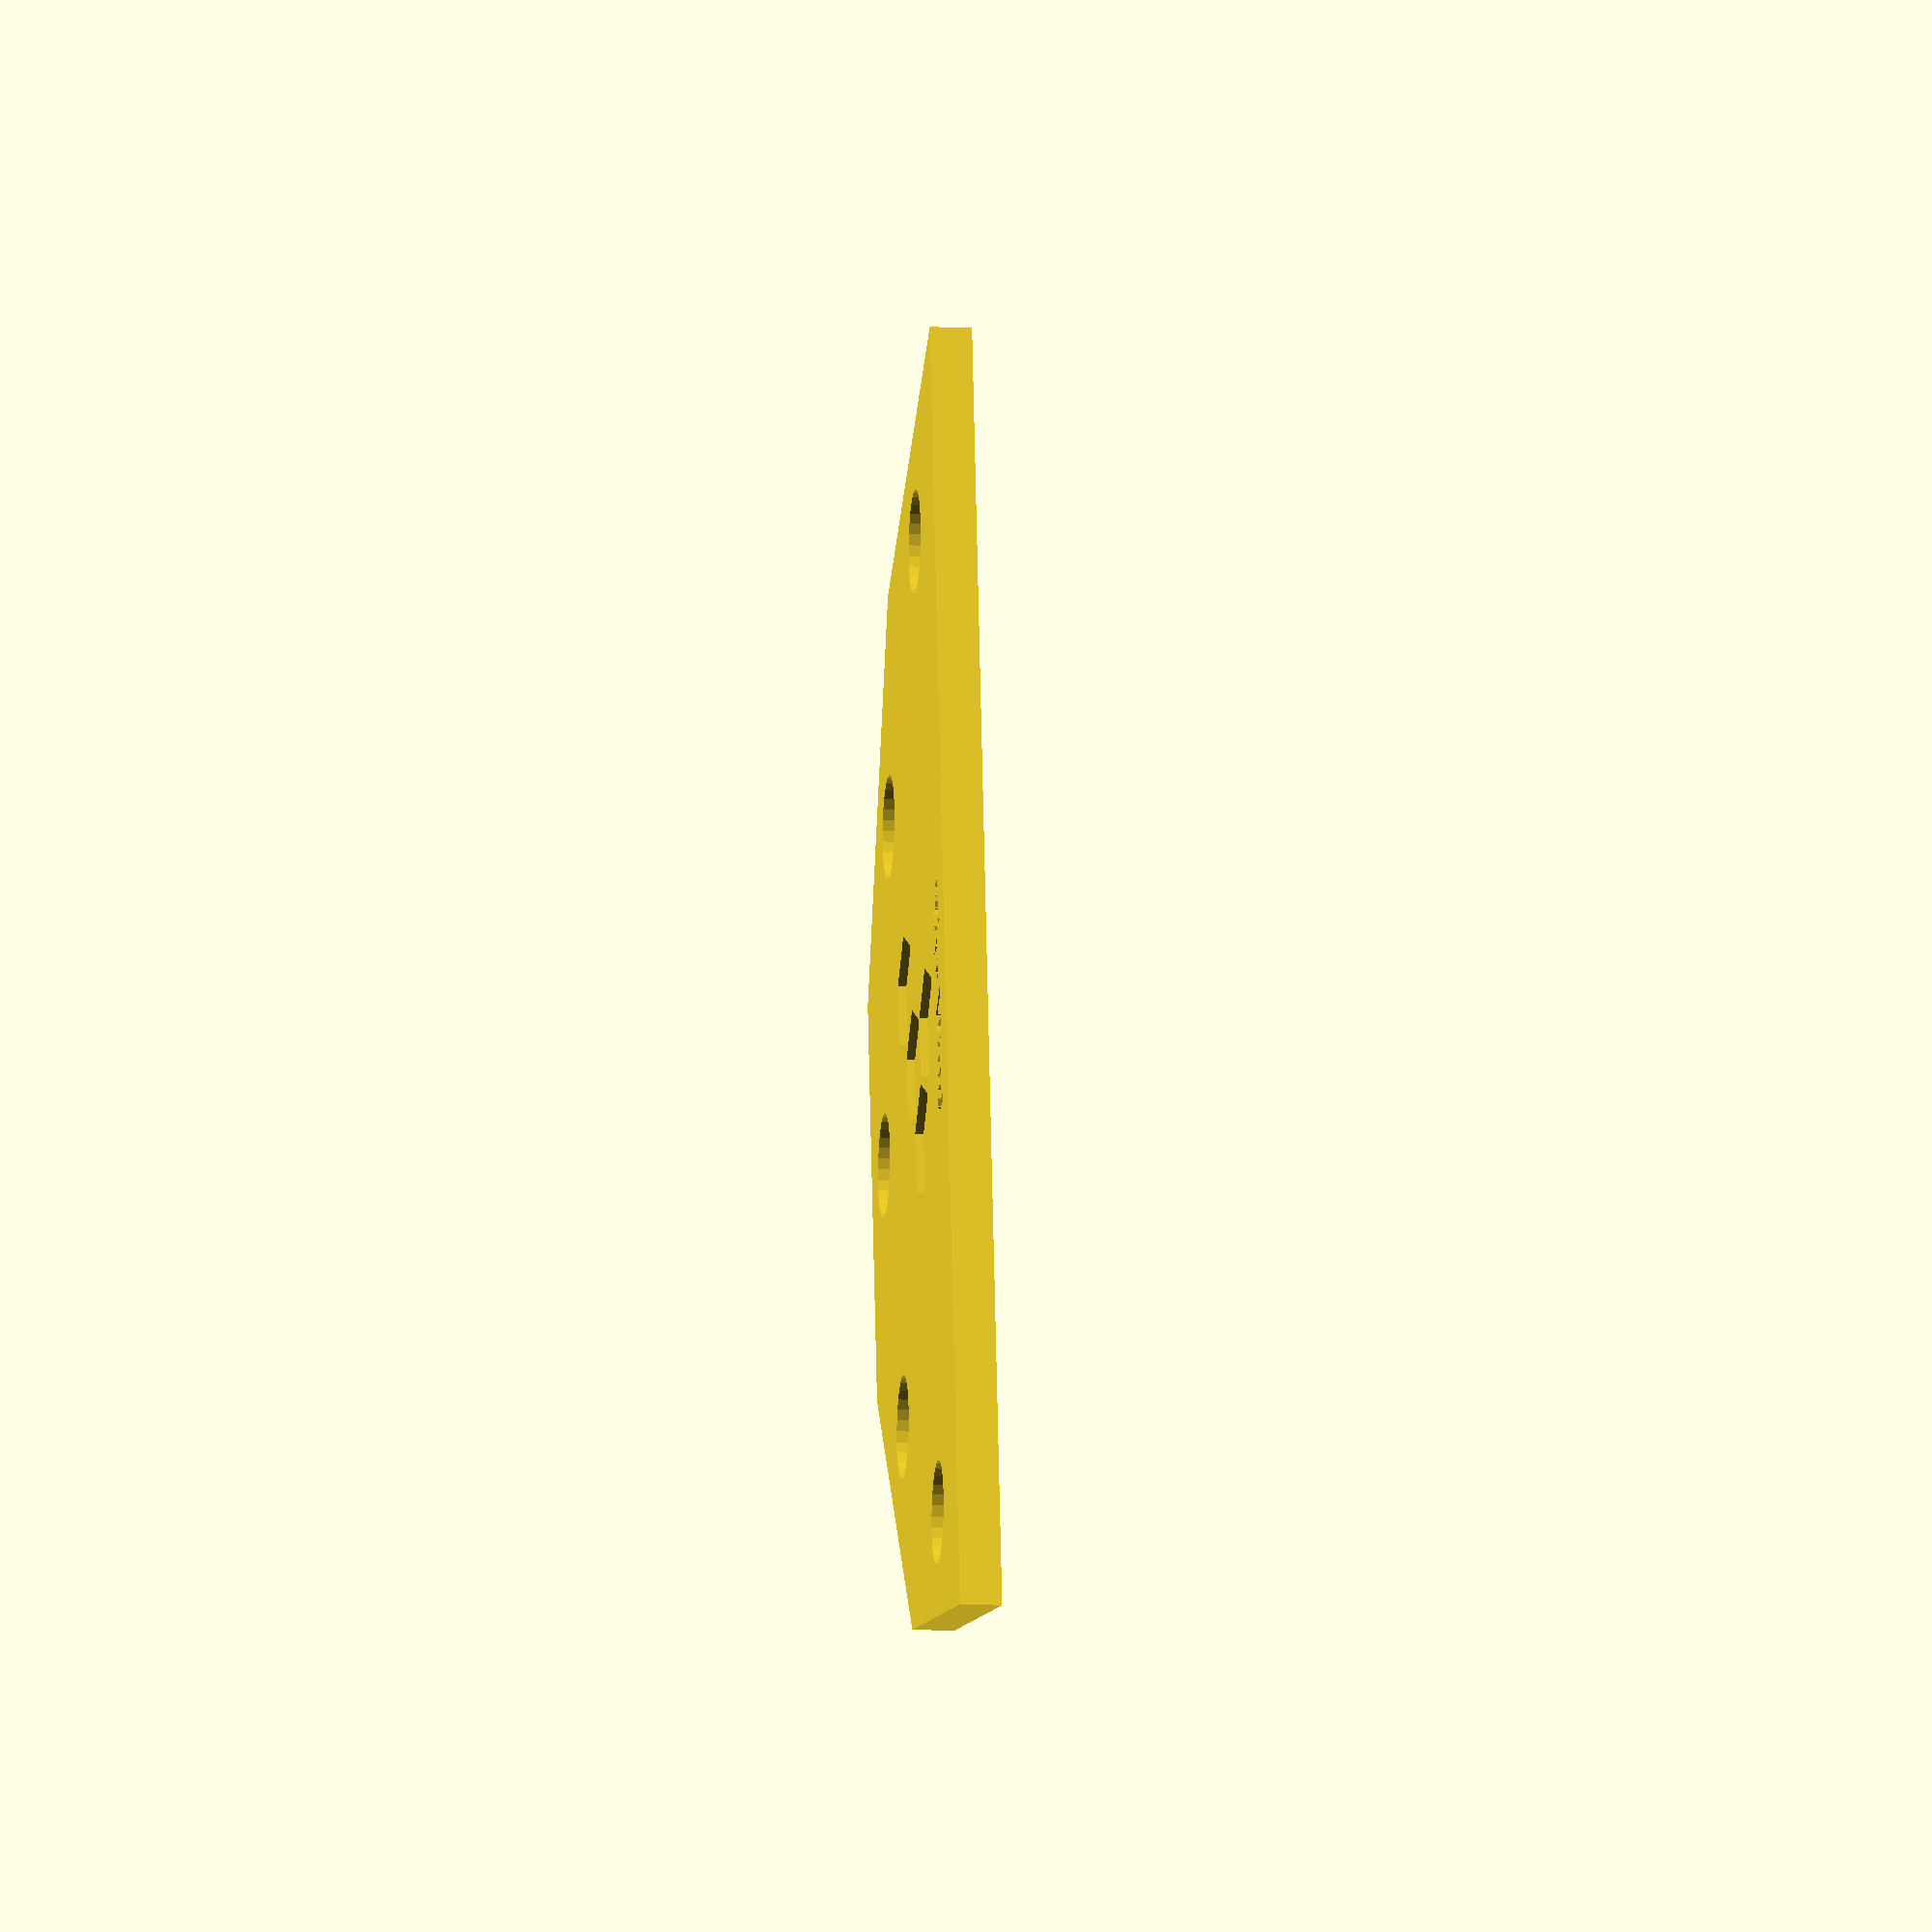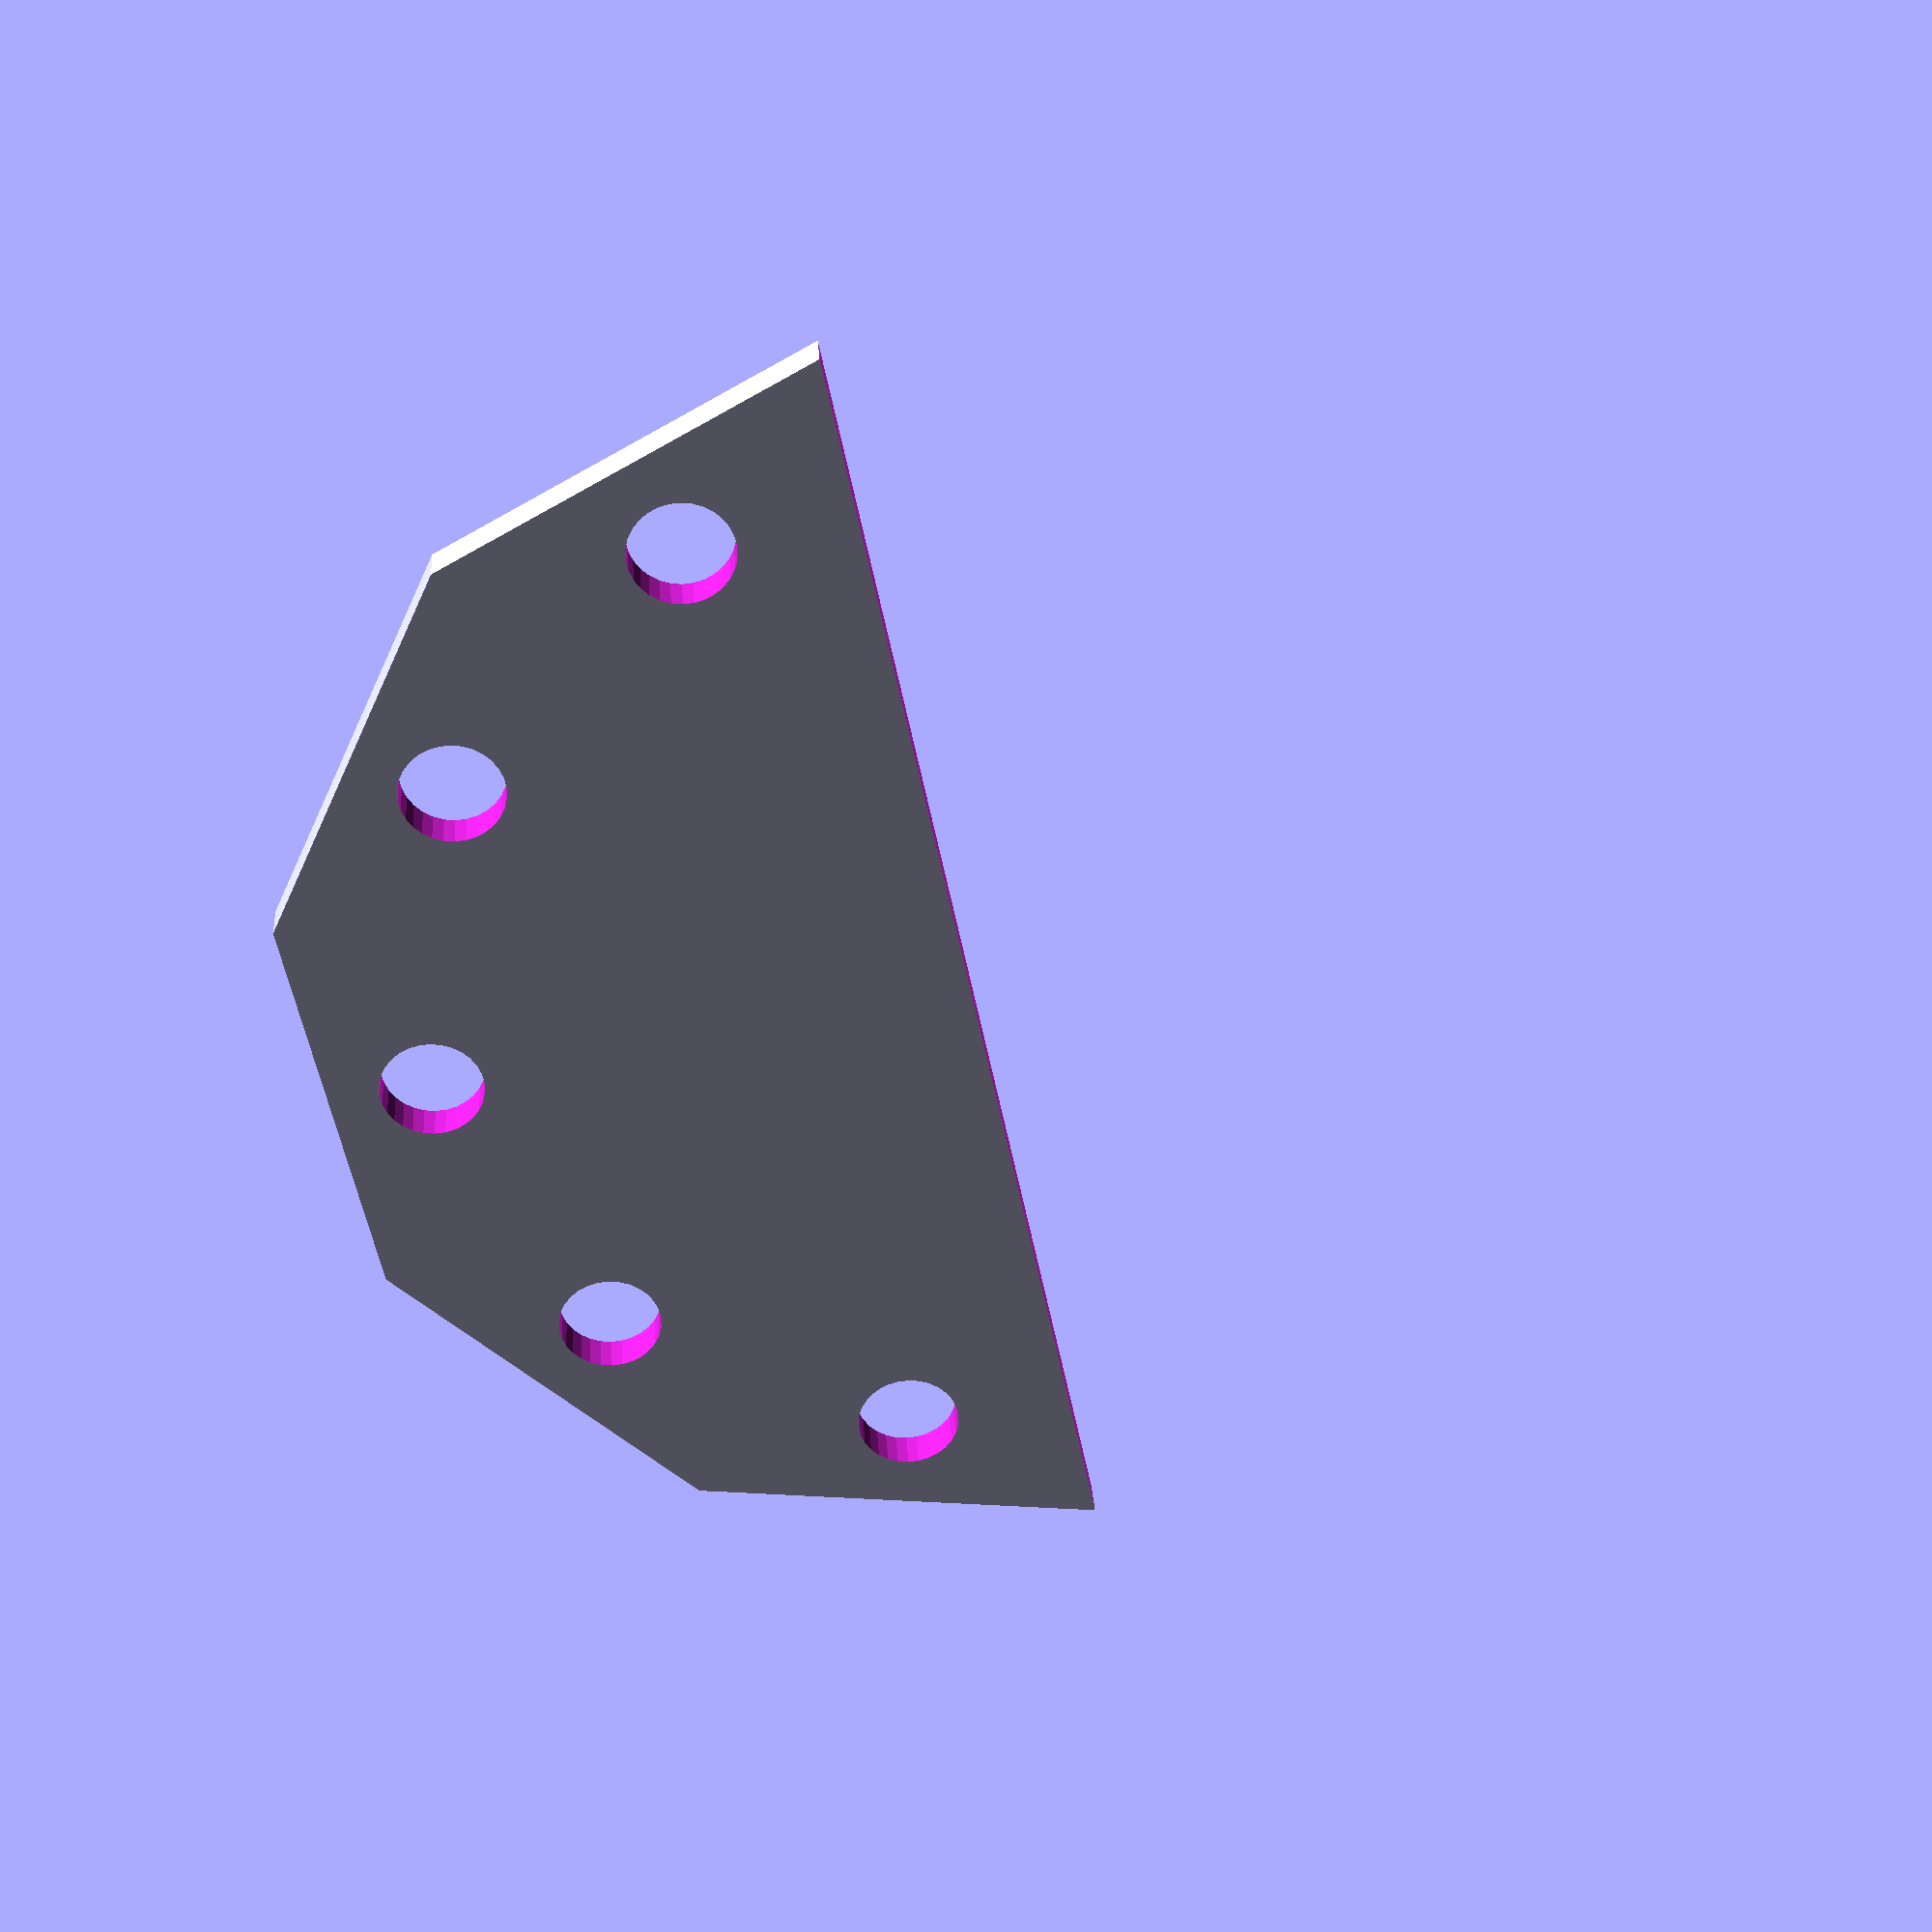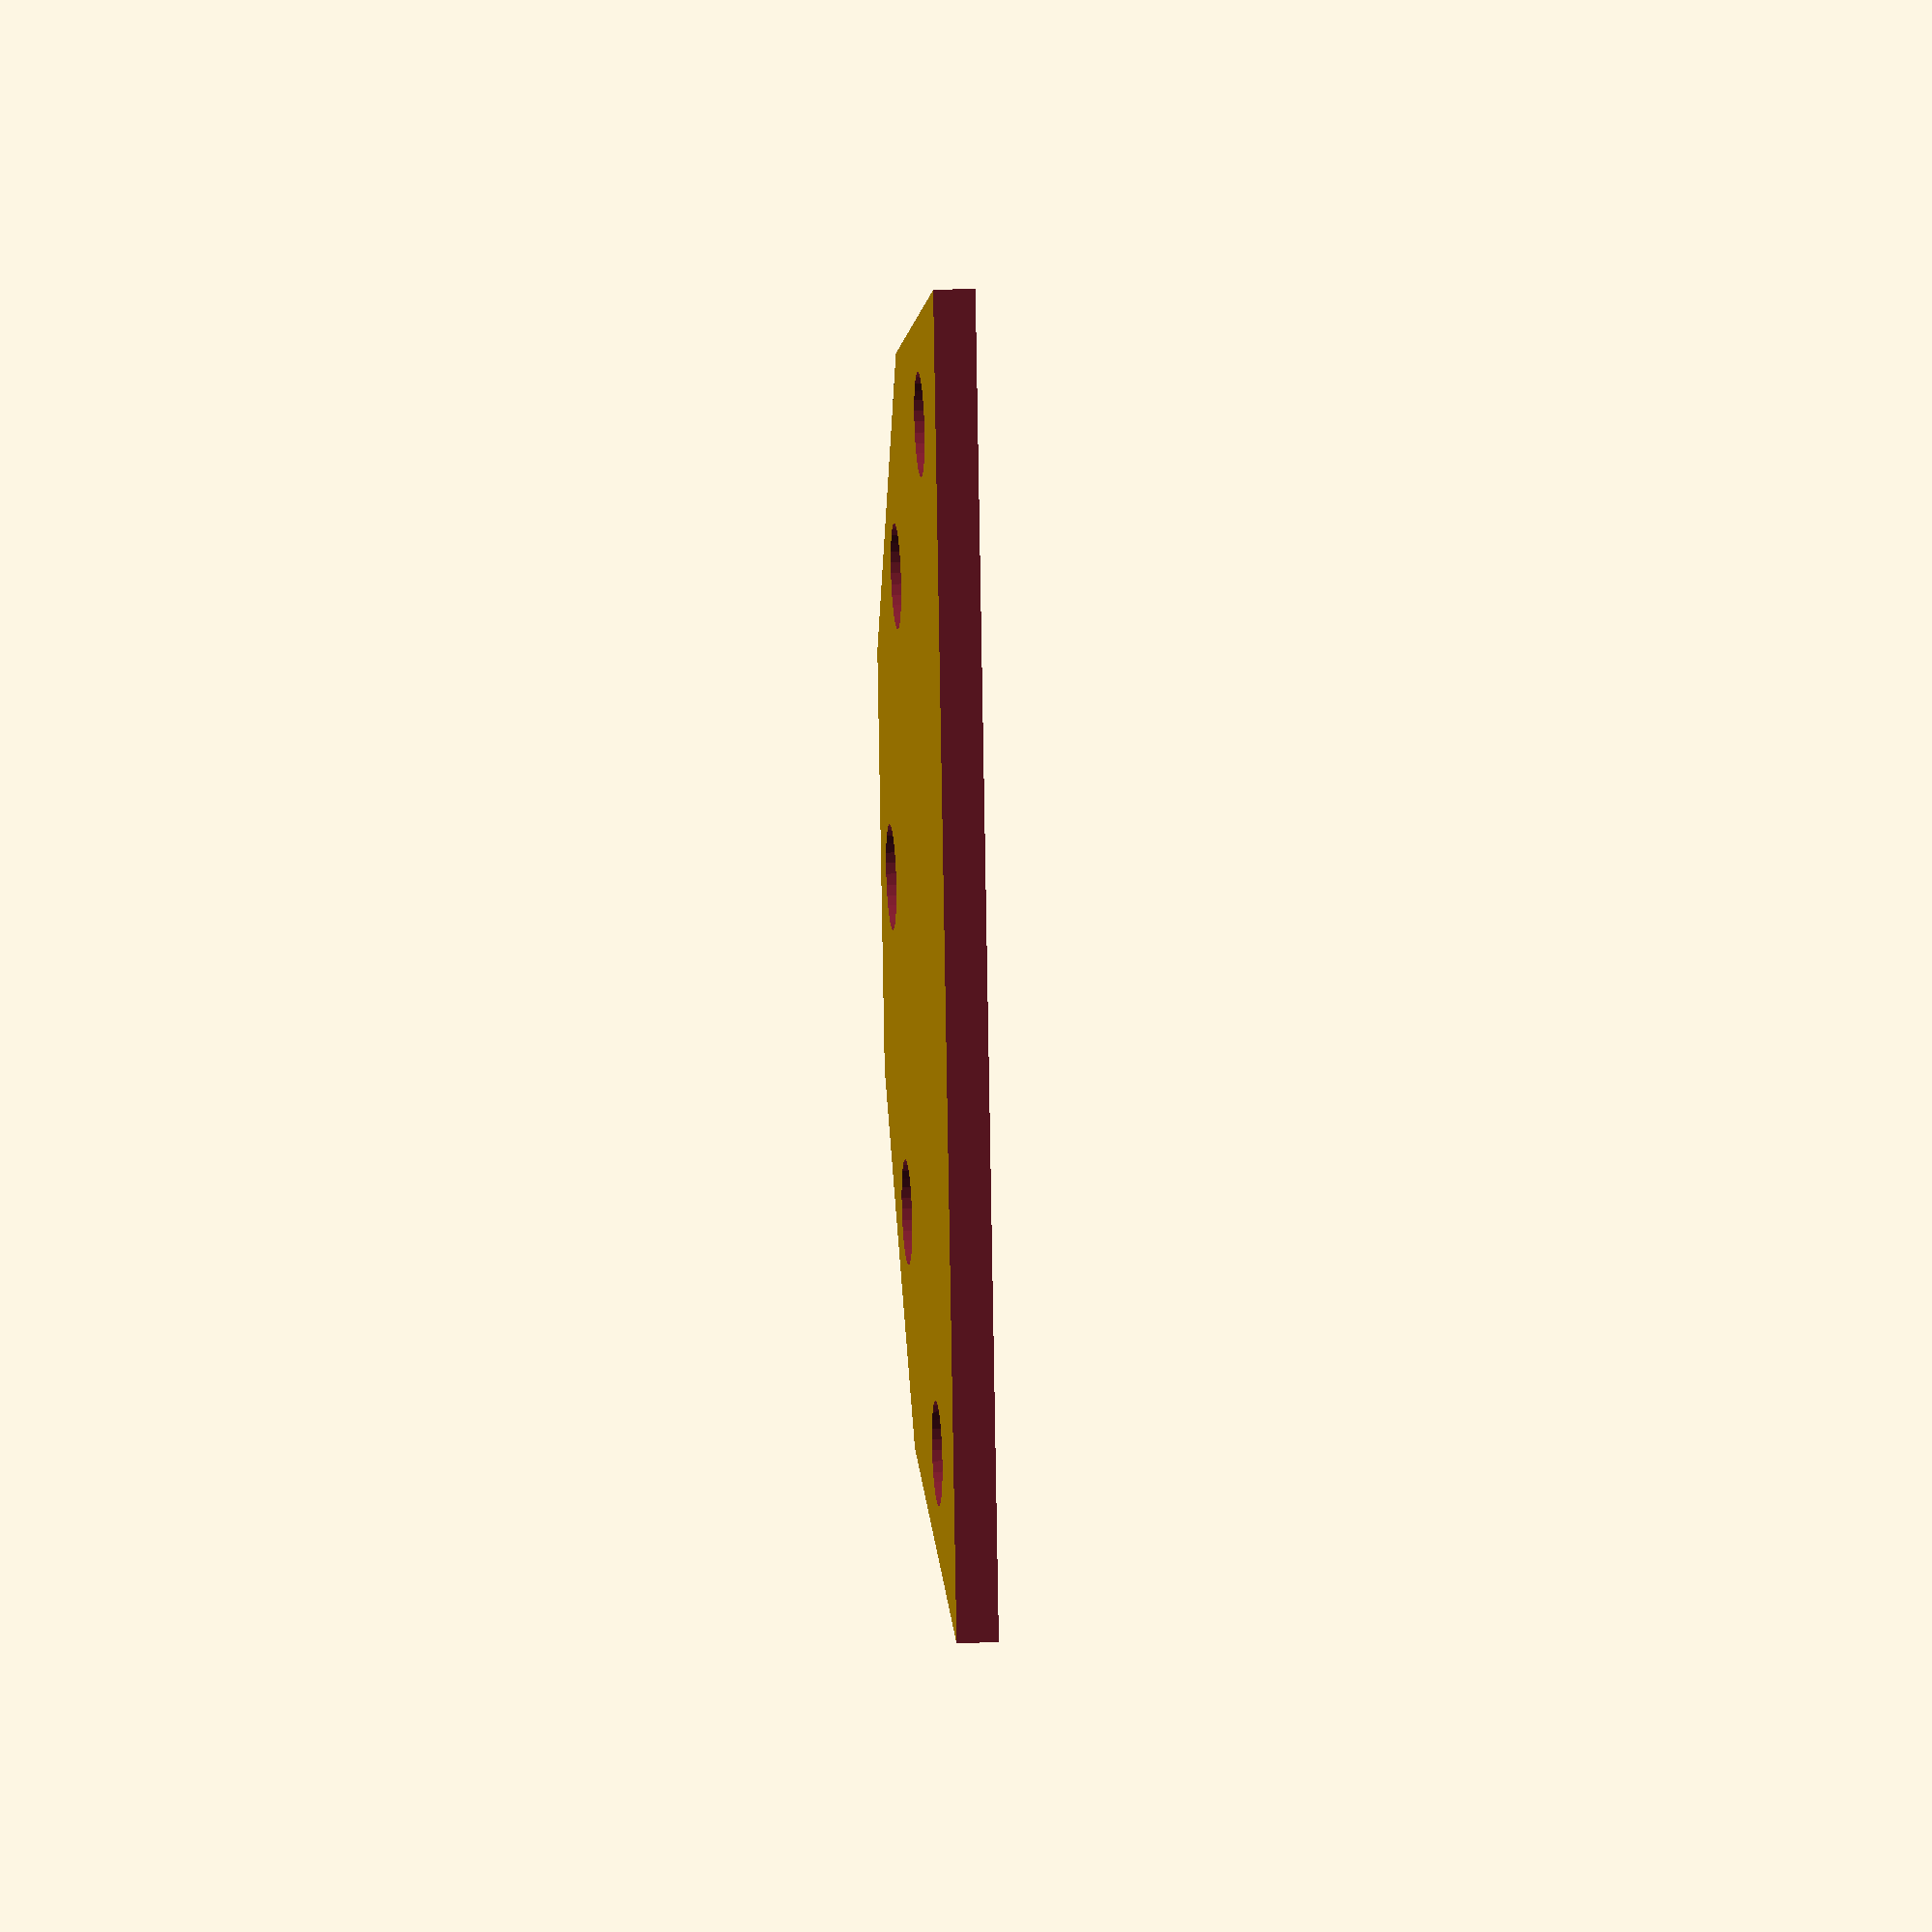
<openscad>
total_radius=161.8;
button_inset=20;
button_hole_radius=12.5;

difference() {
	translate([0, 0, 10]) linear_extrude(height=10) circle(r=total_radius, $fn=10);
	translate([-200, 0, -3]) linear_extrude(height=25) square(size=[400, 200], center=false);
	for(i=[[18,1], [54,1], [90,1], [54,-1], [18,-1]]) {
		button_center_polar_length=total_radius - button_inset - button_hole_radius;
		x=i[1]*cos(i[0])*(button_center_polar_length);
		y=-sin(i[0])*(button_center_polar_length);
		translate([x, y, -3]) linear_extrude(height=25) circle(r=button_hole_radius);
	}
	translate([-28, -20, 18]) linear_extrude(height=3) text("HiveMind", font="Liberation Serif:style=Bold");
	translate([0, -40, 18]) linear_extrude(height=3) circle(r=15, $fn=6);
	translate([24, -53.5, 18]) linear_extrude(height=3) circle(r=15, $fn=6);
	translate([0, -67, 18]) linear_extrude(height=3) circle(r=15, $fn=6);
	translate([-24, -80.5, 18]) linear_extrude(height=3) circle(r=15, $fn=6);
}

</openscad>
<views>
elev=190.3 azim=258.8 roll=96.5 proj=o view=solid
elev=328.9 azim=281.5 roll=176.1 proj=p view=solid
elev=340.6 azim=279.9 roll=264.3 proj=o view=solid
</views>
